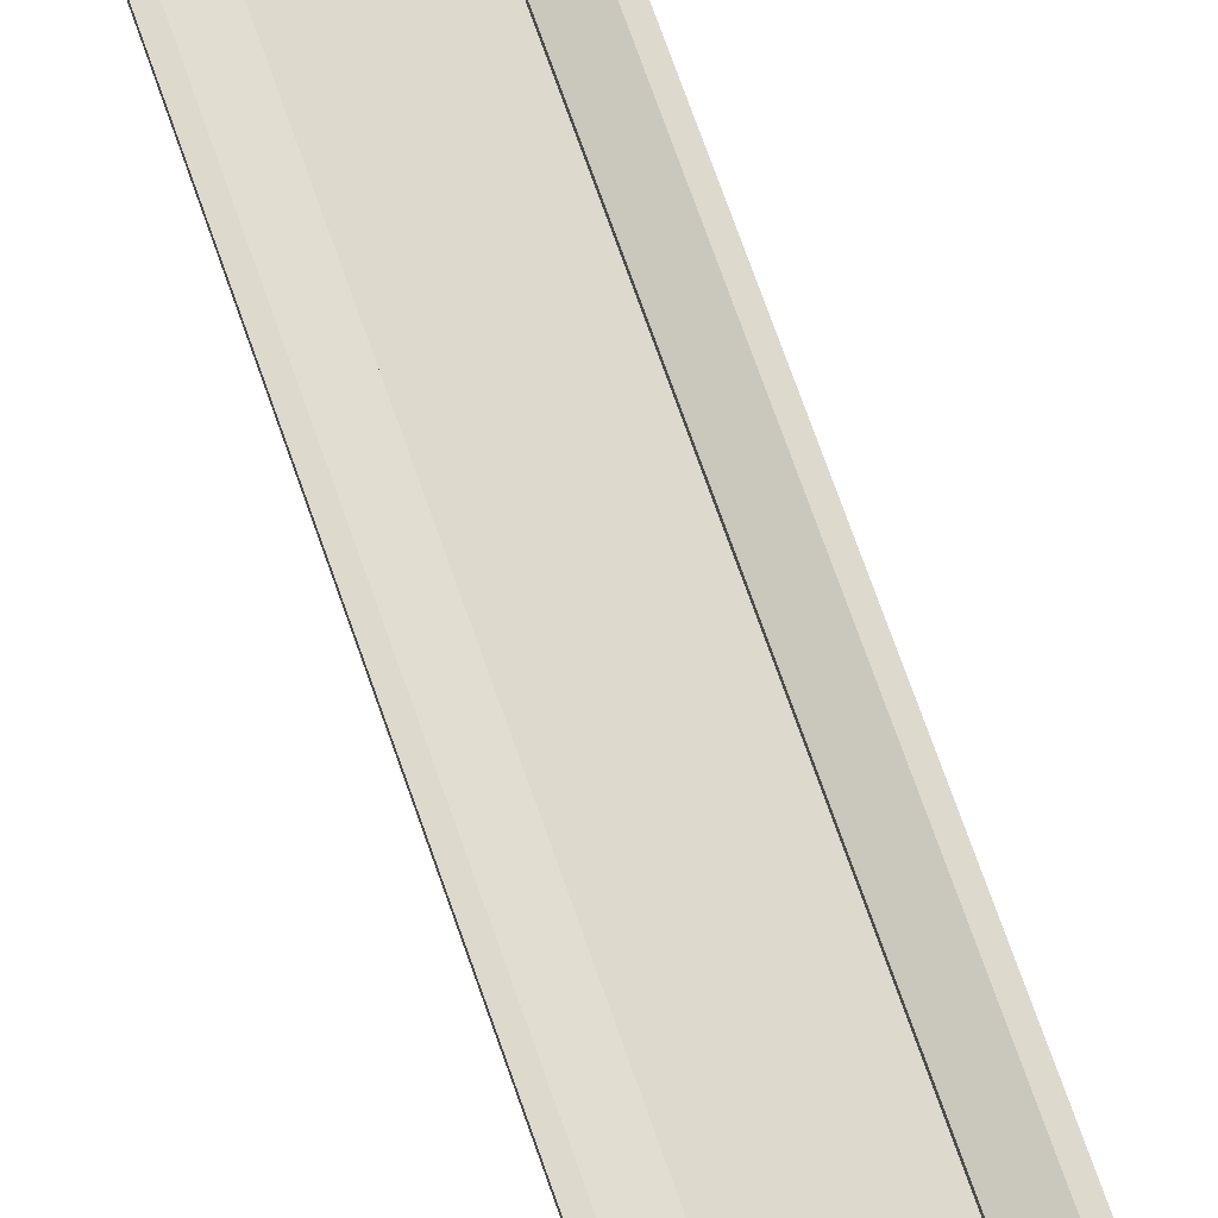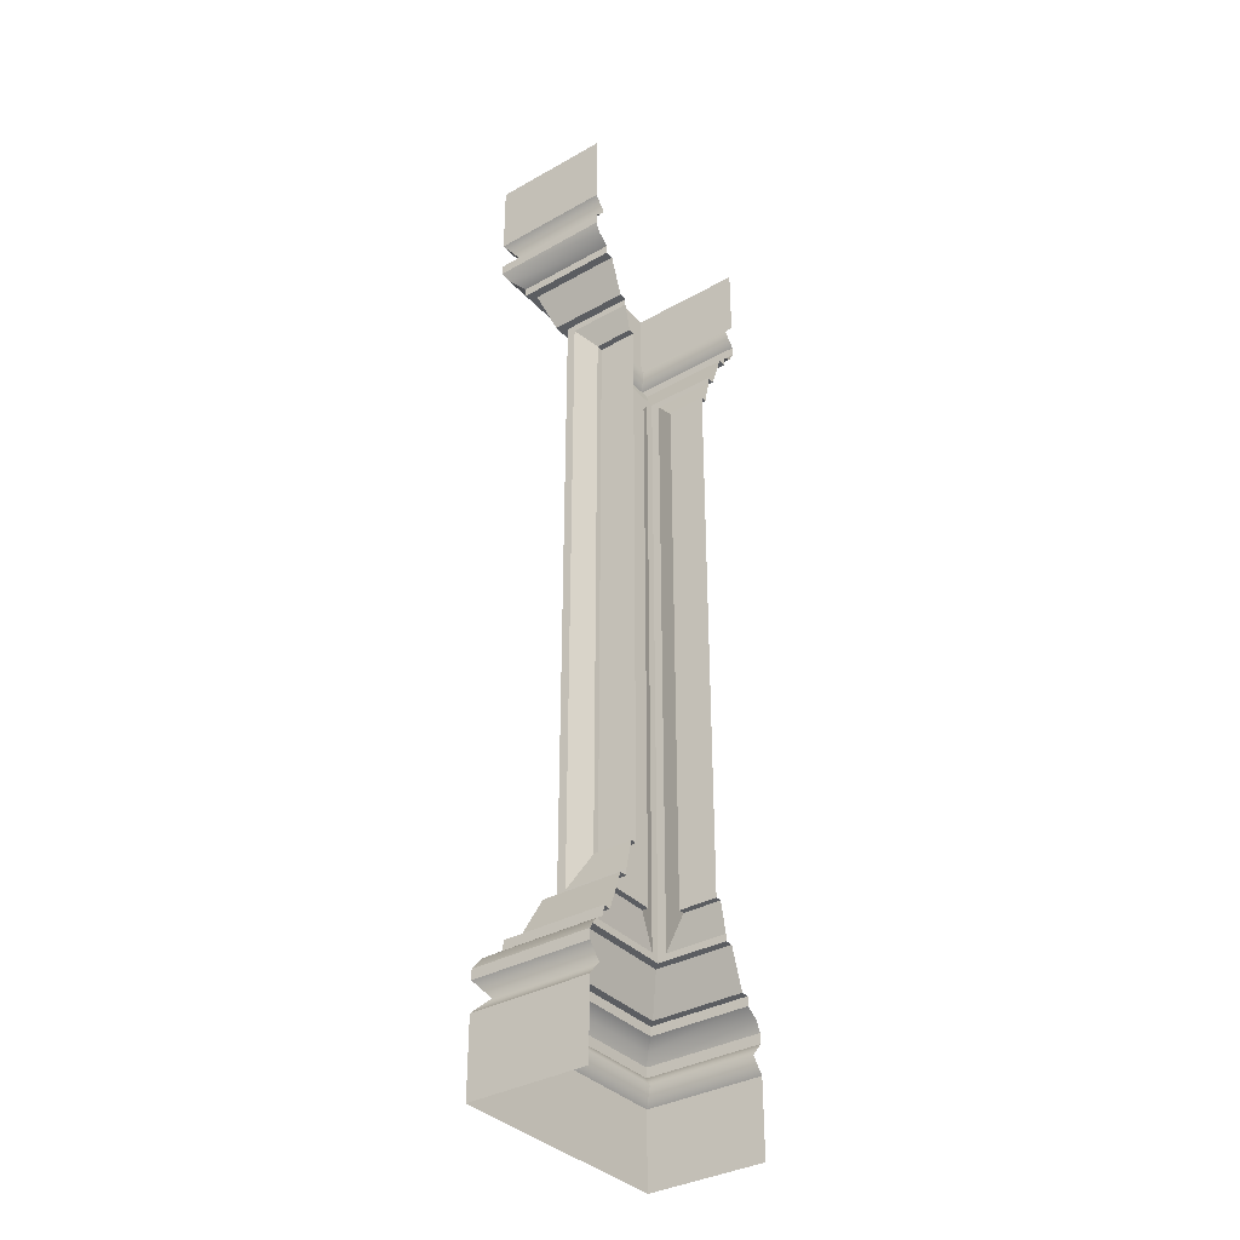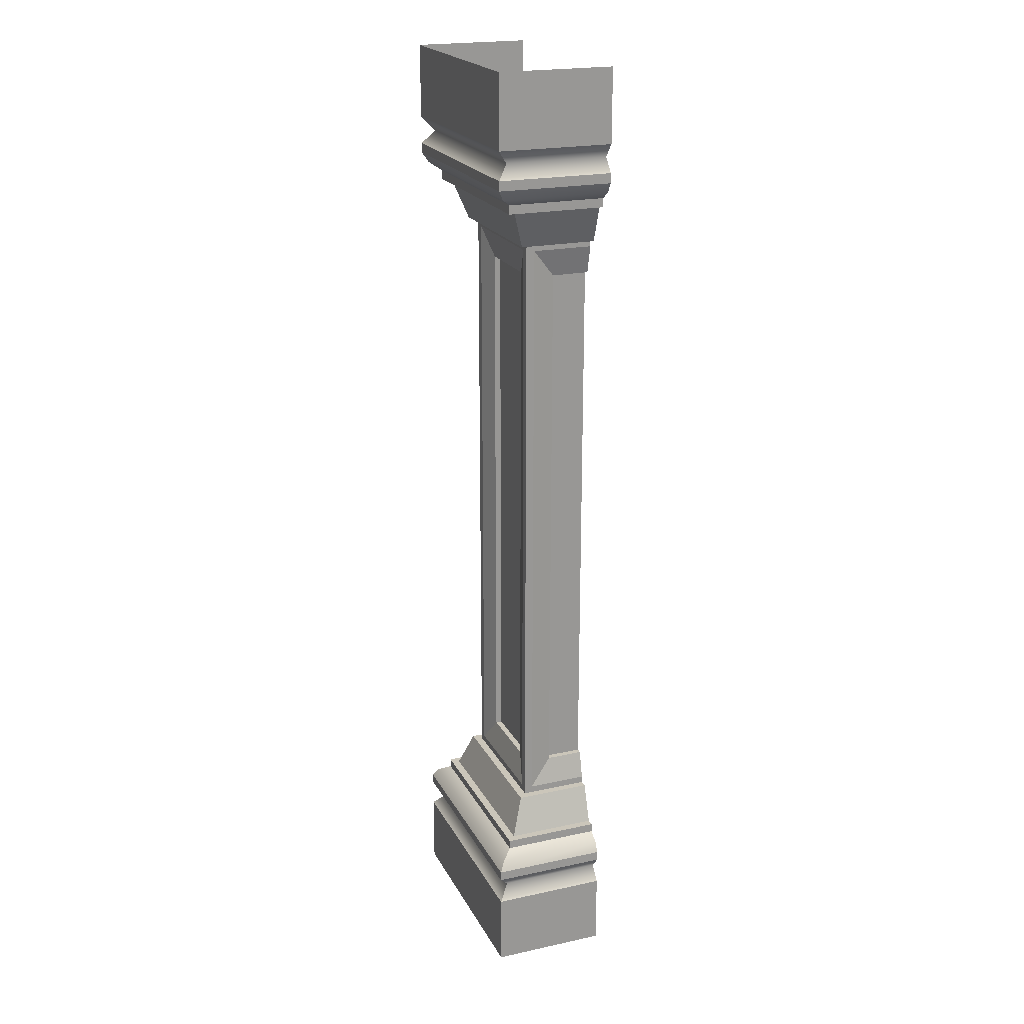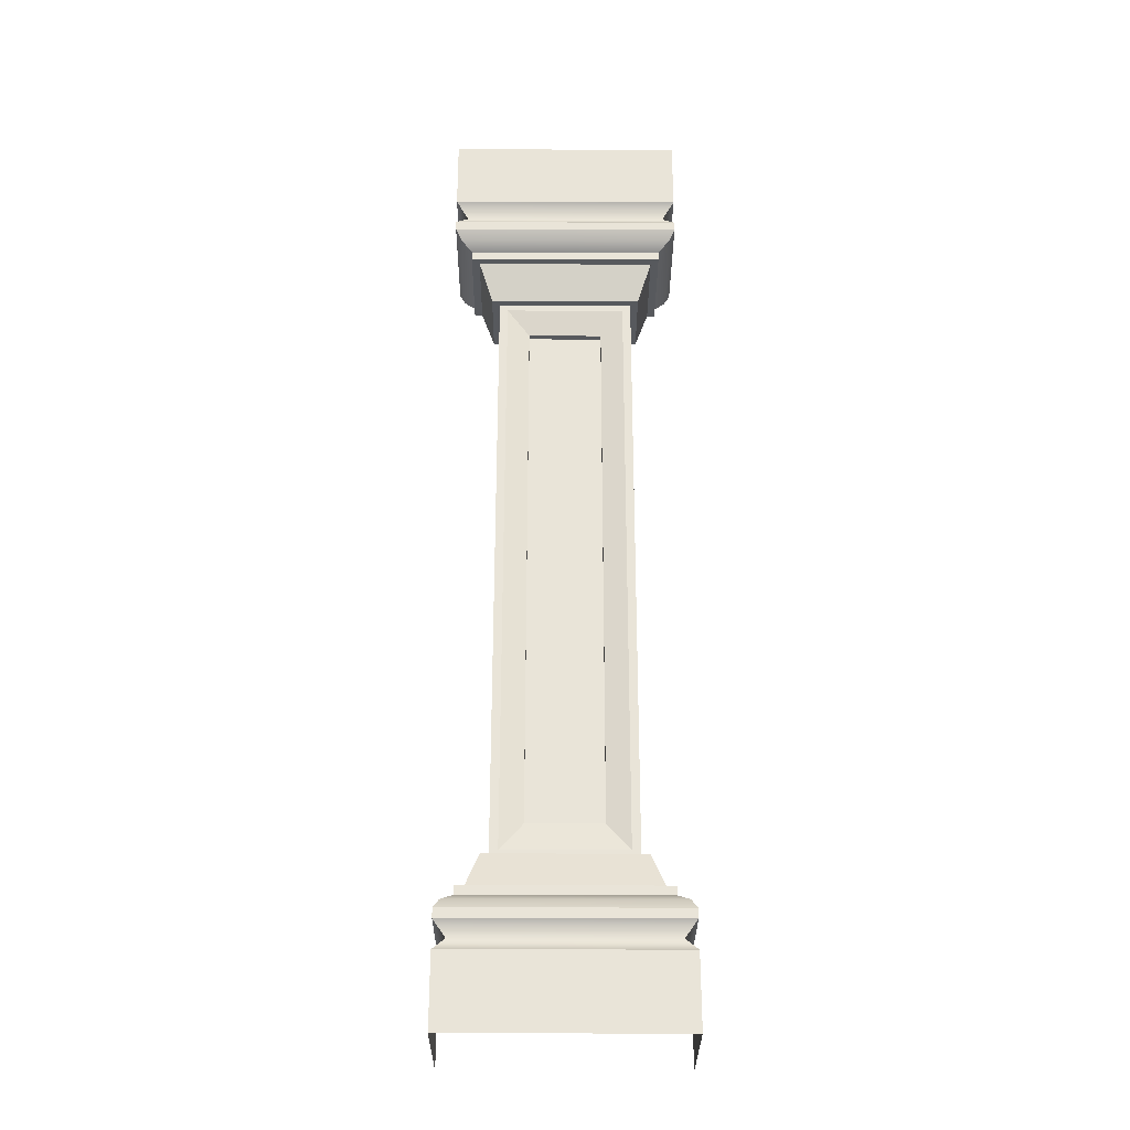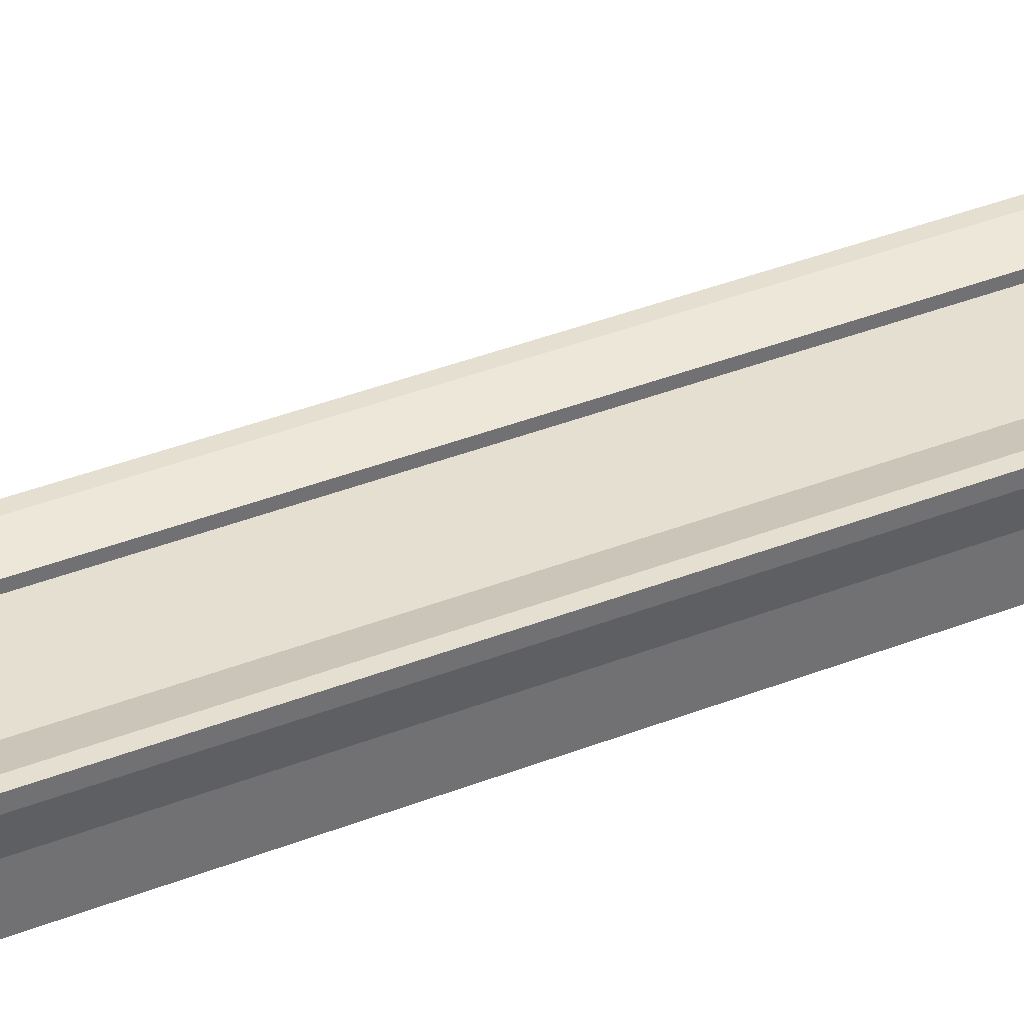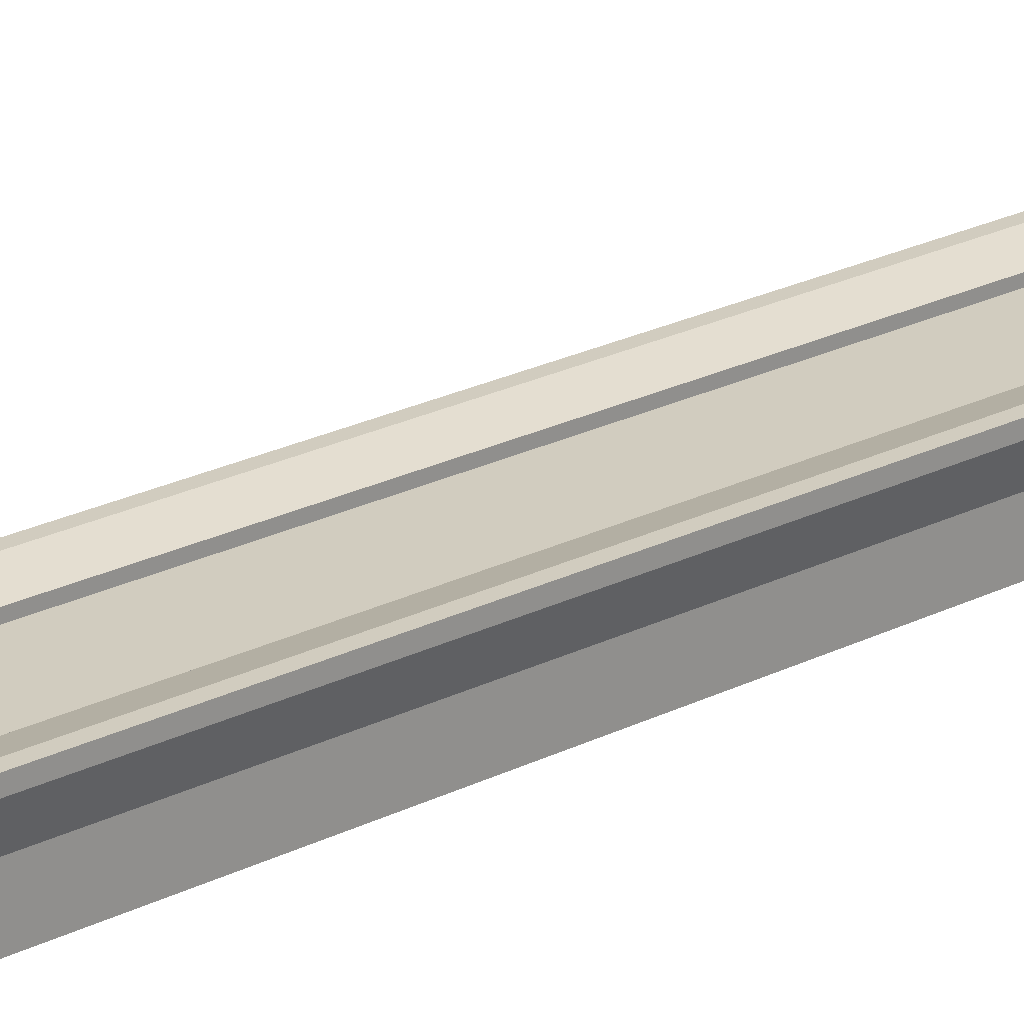
<metadata>
{"format":"obj","ext":"obj","renderer":"f3d","projection":"perspective","resolution":1024,"background":"white","views":[{"elev":71.9,"azim":160.7,"up":"+Z"},{"elev":-35.6,"azim":126.6,"up":"+Y"},{"elev":21.2,"azim":68.8,"up":"+Y"},{"elev":-29.7,"azim":-0.3,"up":"+Y"},{"elev":36.8,"azim":62.7,"up":"+Z"},{"elev":23.9,"azim":50.3,"up":"+Z"}]}
</metadata>
<code>
g default
v -0.4754 0 0.4754
v 0.4754 0 0.4754
v -0.4754 0.3006 0.4754
v 0.4754 0.3006 0.4754
v -0.4754 0.4154 0.4754
v 0.4754 0.4154 0.4754
v -0.4272 0.358 0.4272
v 0.4272 0.358 0.4272
v -0.4754 0.4557 0.4754
v 0.4754 0.4557 0.4754
v -0.4061 0.5278 0.4061
v 0.4061 0.5278 0.4061
v -0.4061 0.5648 0.4061
v 0.4061 0.5648 0.4061
v -0.3732 0.5648 0.3732
v 0.3732 0.5648 0.3732
v -0.3173 0.7223 0.3173
v 0.3173 0.7223 0.3173
v -0.2846 0.7223 0.2846
v 0.2846 0.7223 0.2846
v -0.4522 0.4956 0.4522
v 0.4522 0.4956 0.4522
v -0.2846 0.7223 0
v -0.3173 0.7223 0
v -0.3732 0.5648 0
v -0.4061 0.5648 0
v -0.4061 0.5278 0
v -0.4522 0.4956 0
v -0.4754 0.4557 0
v -0.4754 0.4154 0
v -0.4272 0.358 0
v -0.4754 0.3006 0
v -0.4754 0 0
v 0.4754 0 0
v 0.4754 0.3006 0
v 0.4272 0.358 0
v 0.4754 0.4154 0
v 0.4754 0.4557 0
v 0.4522 0.4956 0
v 0.4061 0.5278 0
v 0.4061 0.5648 0
v 0.3732 0.5648 0
v 0.3173 0.7223 0
v 0.2846 0.7223 0
g pCube12 PillarCornerMid
f 1 2 4 3
f 2 34 35 4
f 32 33 1 3
f 3 4 8 7
f 31 32 3 7
f 4 35 36 8
f 30 31 7 5
f 8 36 37 6
f 7 8 6 5
f 5 6 10 9
f 29 30 5 9
f 6 37 38 10
f 9 10 22 21
f 28 29 9 21
f 10 38 39 22
f 11 12 14 13
f 26 27 11 13
f 12 40 41 14
f 13 14 16 15
f 25 26 13 15
f 14 41 42 16
f 15 16 18 17
f 24 25 15 17
f 16 42 43 18
f 17 18 20 19
f 23 24 17 19
f 18 43 44 20
f 27 28 21 11
f 22 39 40 12
f 21 22 12 11
g default
v -0.2846 0.7223 0.2846
v -0.2846 3.278 0.2846
v -0.2846 0.7505 0.25
v -0.2846 3.25 0.25
v -0.2575 0.866 0.1551
v -0.2575 3.134 0.1551
v -0.2325 0.866 0.1551
v -0.2325 3.134 0.1551
v 0.2846 3.278 0.2846
v 0.2846 0.7223 0.2846
v 0.2846 0.7505 0.25
v 0.2846 3.25 0.25
v 0.2575 0.866 0.1551
v 0.2575 3.134 0.1551
v 0.2325 0.866 0.1551
v 0.2325 3.134 0.1551
v -0.25 0.7505 0.2846
v 0.25 0.7505 0.2846
v 0.25 3.25 0.2846
v -0.25 3.25 0.2846
v -0.1551 0.866 0.2575
v 0.1551 0.866 0.2575
v 0.1551 3.134 0.2575
v -0.1551 3.134 0.2575
v -0.1551 0.866 0.2325
v 0.1551 0.866 0.2325
v 0.1551 3.134 0.2325
v -0.1551 3.134 0.2325
v -0.2846 3.278 0
v -0.2846 3.25 0
v -0.2575 3.134 0
v -0.2325 3.134 0
v -0.2325 0.866 0
v -0.2575 0.866 0
v -0.2846 0.7505 0
v -0.2846 0.7223 0
v 0.2846 3.278 0
v 0.2846 3.25 0
v 0.2575 3.134 0
v 0.2325 3.134 0
v 0.2325 0.866 0
v 0.2575 0.866 0
v 0.2846 0.7505 0
v 0.2846 0.7223 0
g PillarCornerMid pCube18
f 76 77 51 52
f 79 80 45 47
f 45 46 48 47
f 46 73 74 48
f 78 79 47 49
f 47 48 50 49
f 48 74 75 50
f 77 78 49 51
f 49 50 52 51
f 50 75 76 52
f 53 54 55 56
f 56 55 57 58
f 58 57 59 60
f 69 70 71 72
f 45 54 62 61
f 54 53 63 62
f 53 46 64 63
f 46 45 61 64
f 61 62 66 65
f 62 63 67 66
f 63 64 68 67
f 64 61 65 68
f 65 66 70 69
f 66 67 71 70
f 67 68 72 71
f 68 65 69 72
f 82 81 53 56
f 83 82 56 58
f 84 83 58 60
f 59 85 84 60
f 57 86 85 59
f 55 87 86 57
f 54 88 87 55
g default
v 0.4754 4 0.4754
v -0.4754 4 0.4754
v 0.4754 3.699 0.4754
v -0.4754 3.699 0.4754
v 0.4754 3.585 0.4754
v -0.4754 3.585 0.4754
v 0.4272 3.642 0.4272
v -0.4272 3.642 0.4272
v 0.4754 3.544 0.4754
v -0.4754 3.544 0.4754
v 0.4061 3.472 0.4061
v -0.4061 3.472 0.4061
v 0.4061 3.435 0.4061
v -0.4061 3.435 0.4061
v 0.3732 3.435 0.3732
v -0.3732 3.435 0.3732
v 0.3173 3.278 0.3173
v -0.3173 3.278 0.3173
v 0.2846 3.278 0.2846
v -0.2846 3.278 0.2846
v 0.4522 3.504 0.4522
v -0.4522 3.504 0.4522
v -0.4754 4 0
v -0.4754 3.699 0
v -0.4272 3.642 0
v -0.4754 3.585 0
v -0.4754 3.544 0
v -0.4522 3.504 0
v -0.4061 3.472 0
v -0.4061 3.435 0
v -0.3732 3.435 0
v -0.3173 3.278 0
v -0.2846 3.278 0
v 0.2846 3.278 0
v 0.3173 3.278 0
v 0.3732 3.435 0
v 0.4061 3.435 0
v 0.4061 3.472 0
v 0.4522 3.504 0
v 0.4754 3.544 0
v 0.4754 3.585 0
v 0.4272 3.642 0
v 0.4754 3.699 0
v 0.4754 4 0
g PillarCornerMid pCube19
f 89 90 92 91
f 90 111 112 92
f 131 132 89 91
f 91 92 96 95
f 130 131 91 95
f 92 112 113 96
f 129 130 95 93
f 96 113 114 94
f 95 96 94 93
f 93 94 98 97
f 128 129 93 97
f 94 114 115 98
f 97 98 110 109
f 127 128 97 109
f 98 115 116 110
f 99 100 102 101
f 125 126 99 101
f 100 117 118 102
f 101 102 104 103
f 124 125 101 103
f 102 118 119 104
f 103 104 106 105
f 123 124 103 105
f 104 119 120 106
f 105 106 108 107
f 122 123 105 107
f 106 120 121 108
f 126 127 109 99
f 110 116 117 100
f 109 110 100 99

</code>
